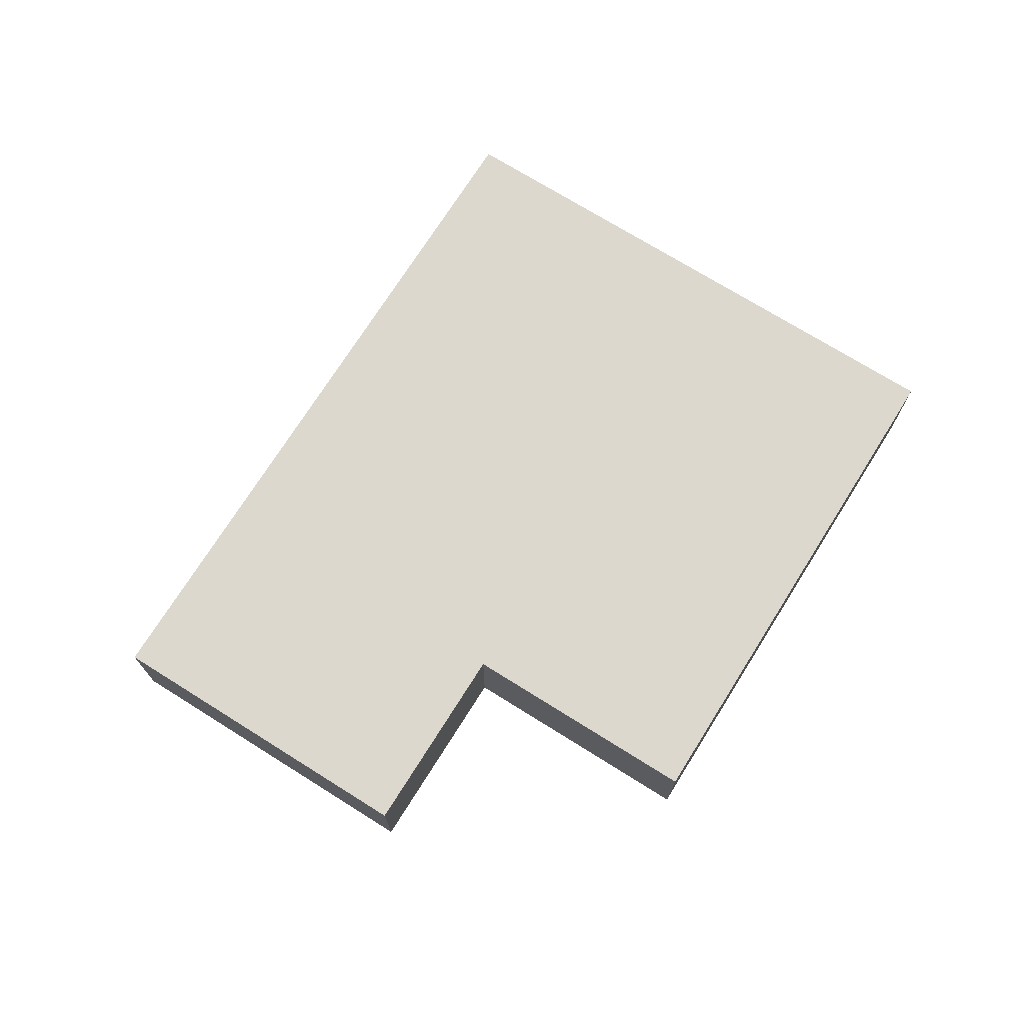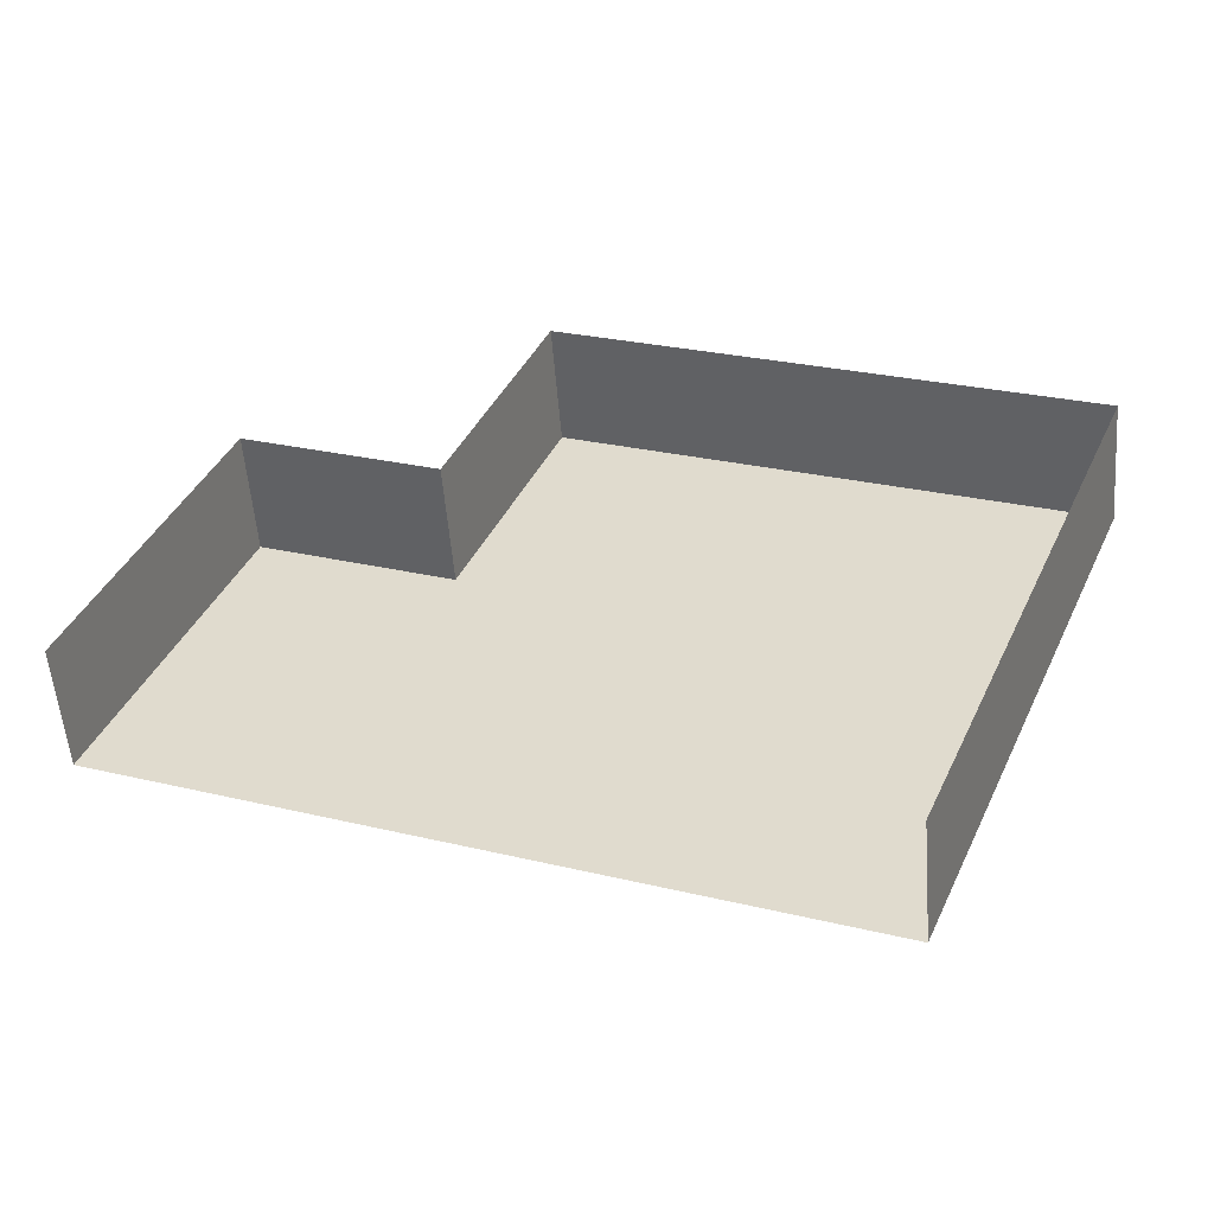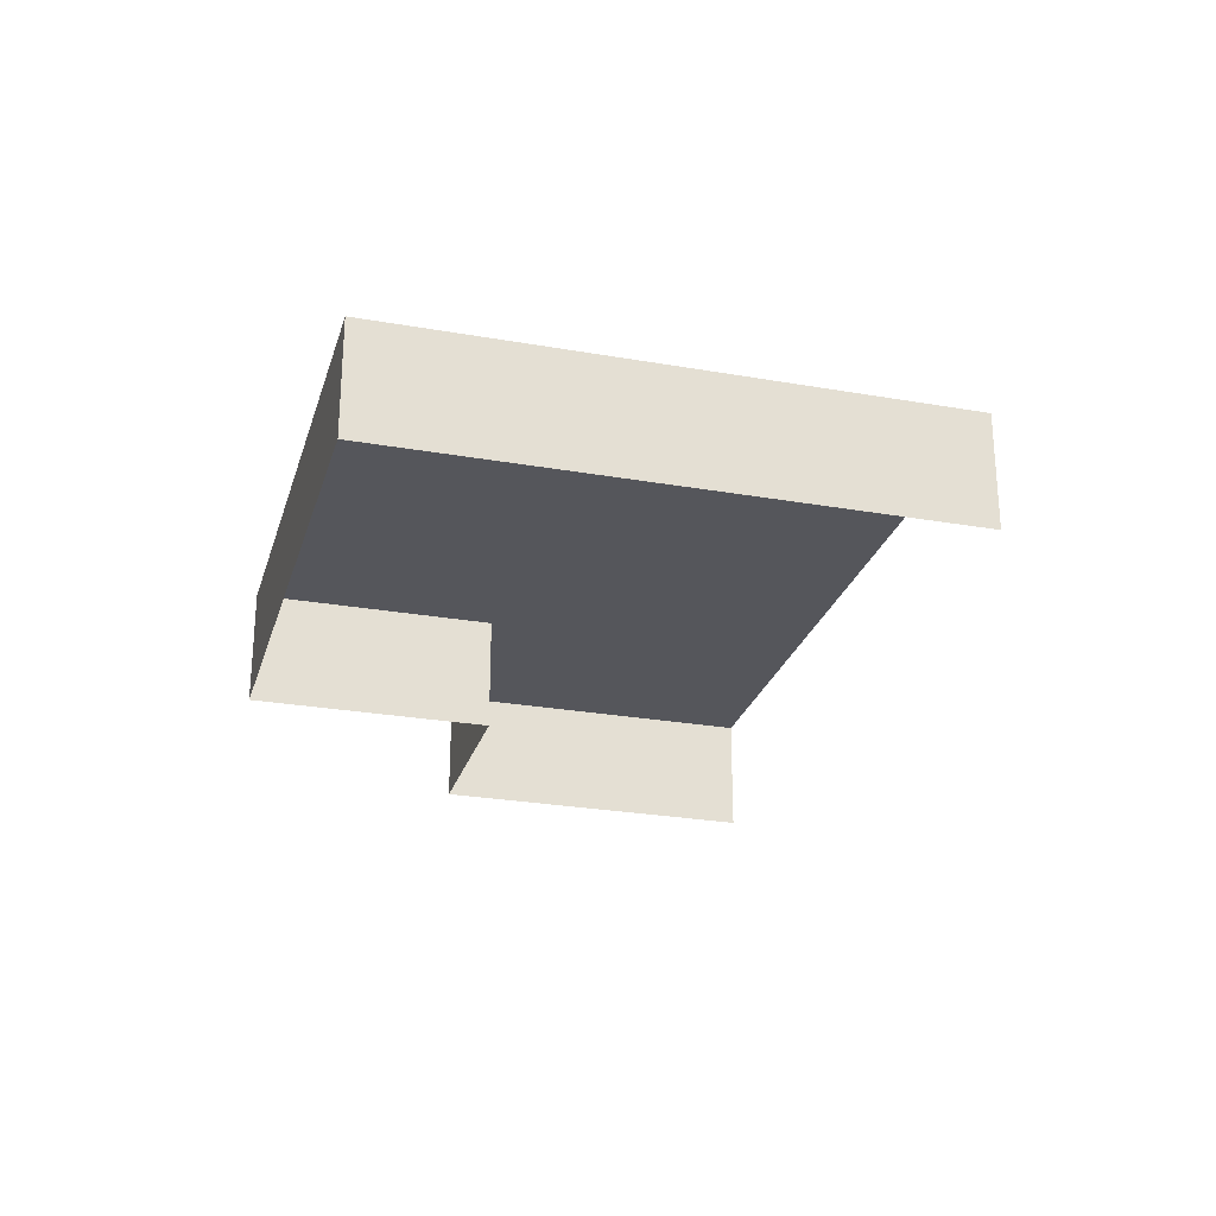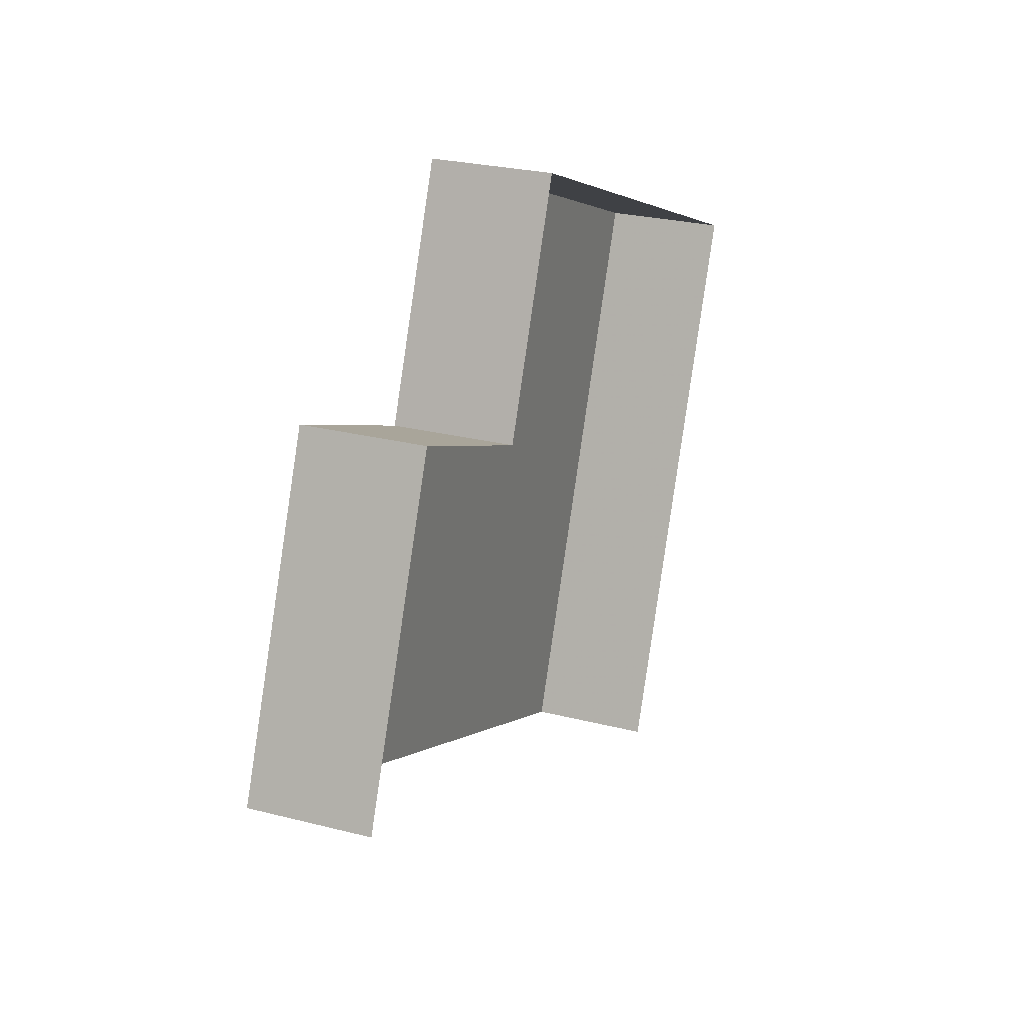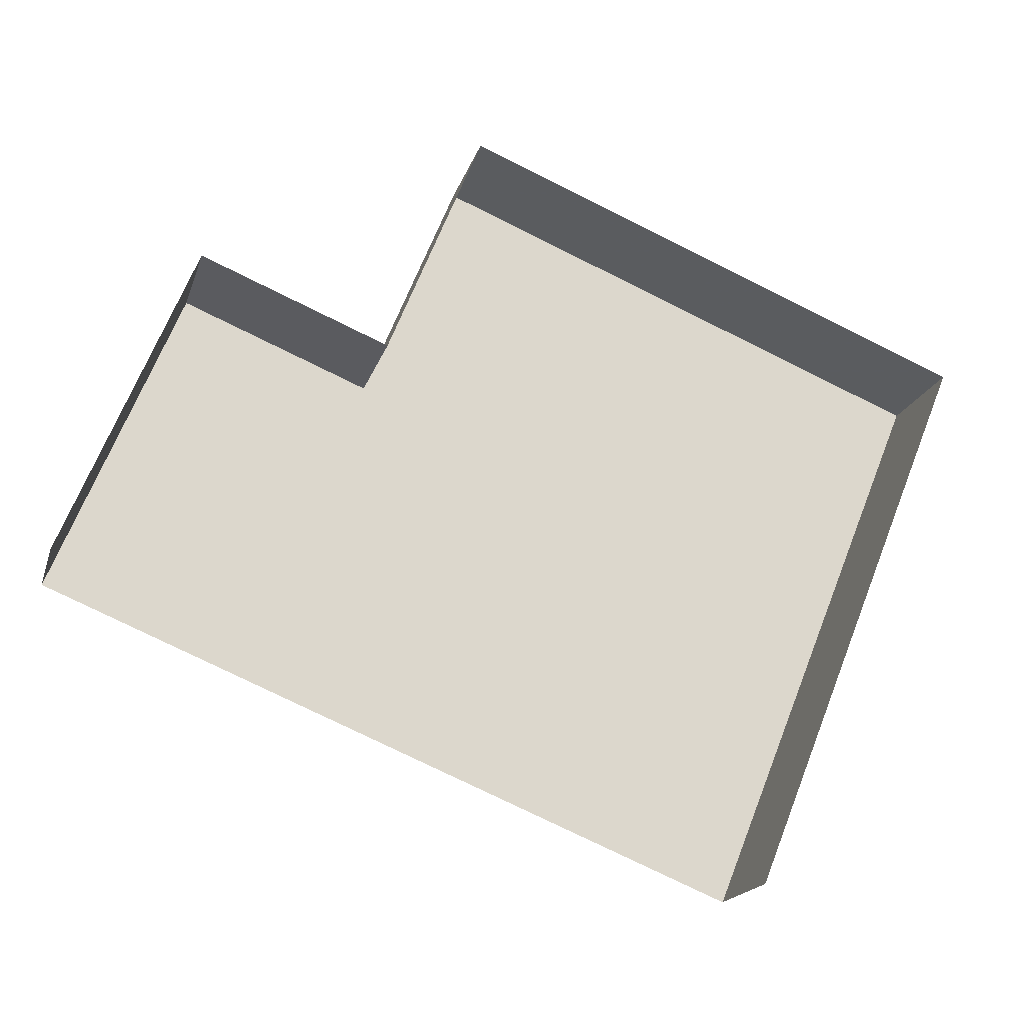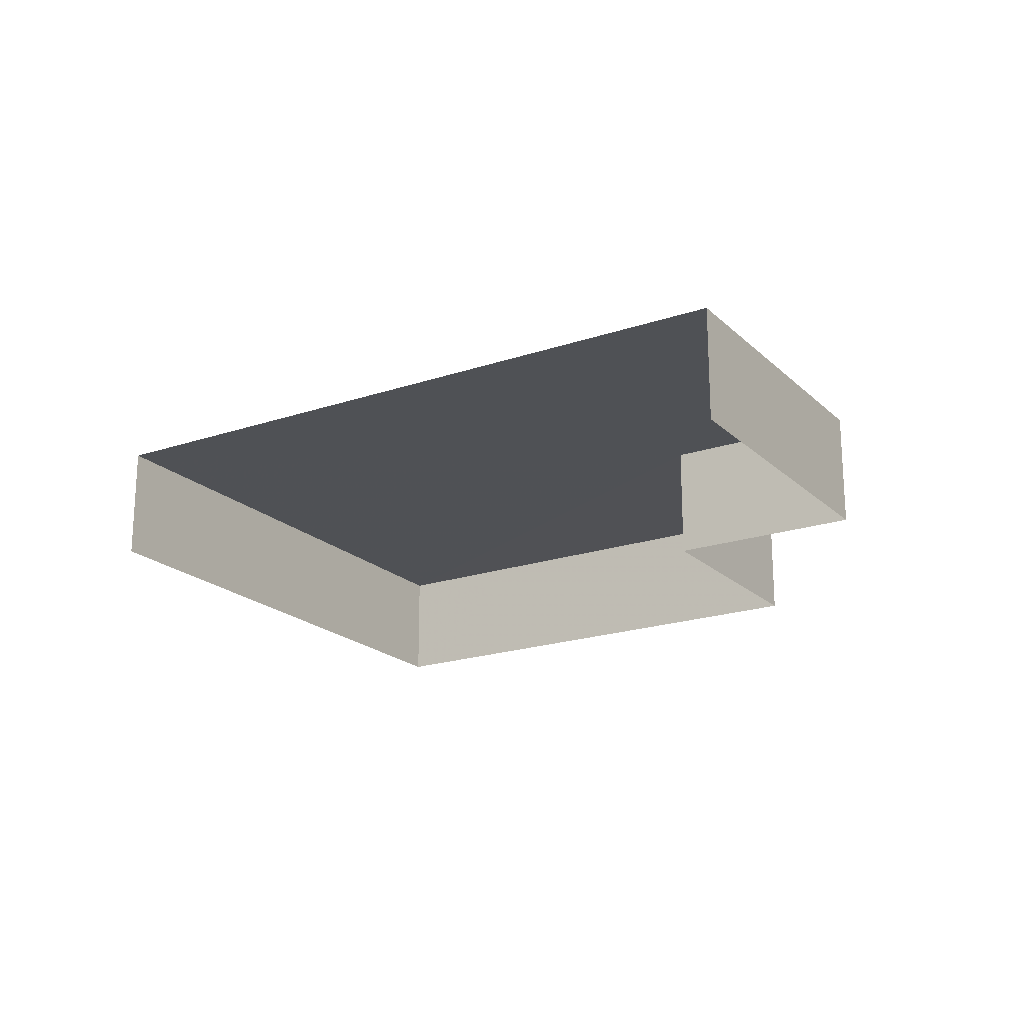
<metadata>
{"format":"obj","ext":"obj","renderer":"f3d","projection":"perspective","resolution":1024,"background":"white","views":[{"elev":72.2,"azim":144.1,"up":"+Z"},{"elev":-54.5,"azim":-175.4,"up":"+Y"},{"elev":-26.2,"azim":-83.5,"up":"+Z"},{"elev":25.5,"azim":112.5,"up":"+Y"},{"elev":-18.4,"azim":165.1,"up":"+Y"},{"elev":-20.1,"azim":53.9,"up":"+Z"}]}
</metadata>
<code>
v -2.2e+05 -1.24e+05 34.94
v -2.201e+05 -1.24e+05 34.94
v -2.201e+05 -1.24e+05 34.94
v -2.201e+05 -1.24e+05 34.94
v -2.2e+05 -1.24e+05 34.94
v -2.2e+05 -1.24e+05 34.94
v -2.2e+05 -1.24e+05 40.63
v -2.201e+05 -1.24e+05 40.63
v -2.2e+05 -1.24e+05 40.63
v -2.2e+05 -1.24e+05 40.63
v -2.201e+05 -1.24e+05 40.63
v -2.201e+05 -1.24e+05 40.63
f 1 2 3
f 3 4 1
f 5 2 1
f 6 5 1
f 8 2 5
f 9 8 5
f 7 8 9
f 9 10 7
f 11 8 7
f 12 11 7
f 11 4 3
f 11 12 4
f 9 5 6
f 10 9 6
f 12 1 4
f 12 7 1
f 10 6 1
f 7 10 1
f 8 3 2
f 8 11 3

</code>
